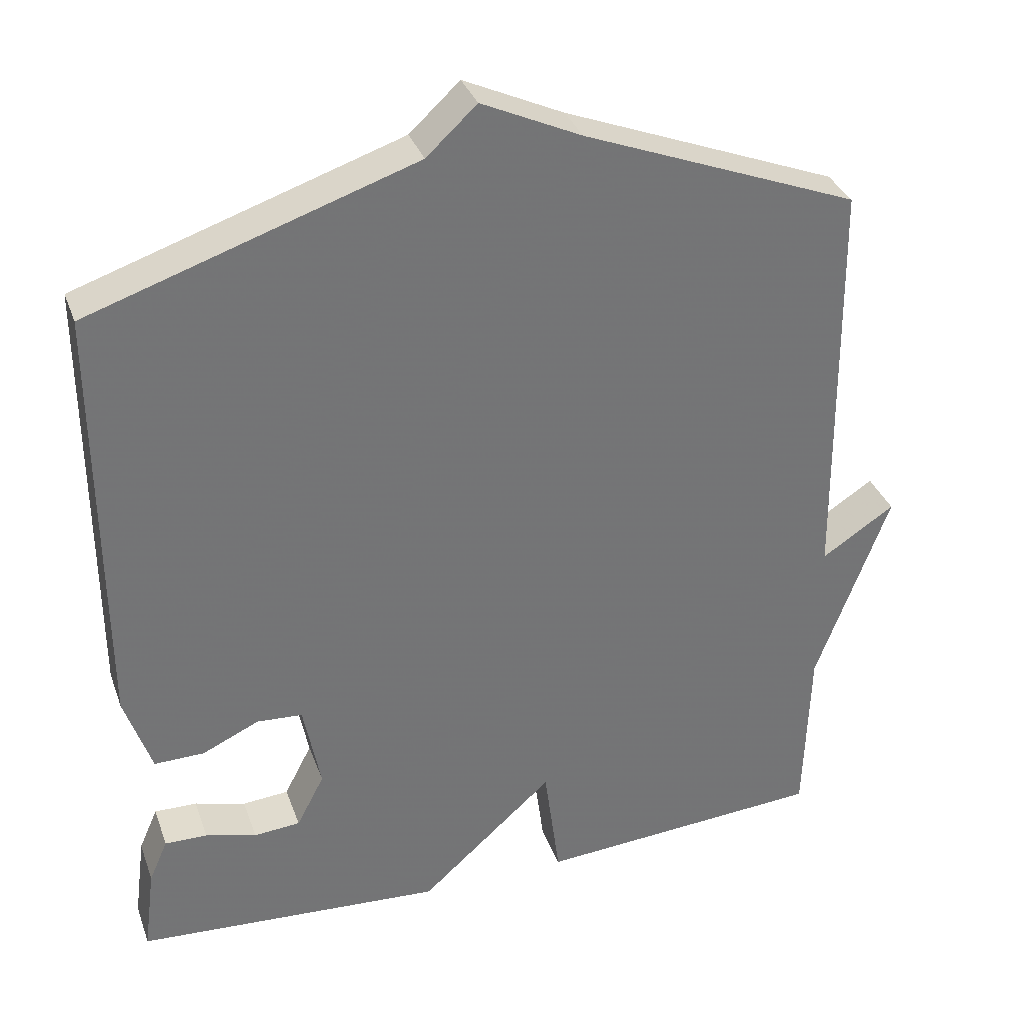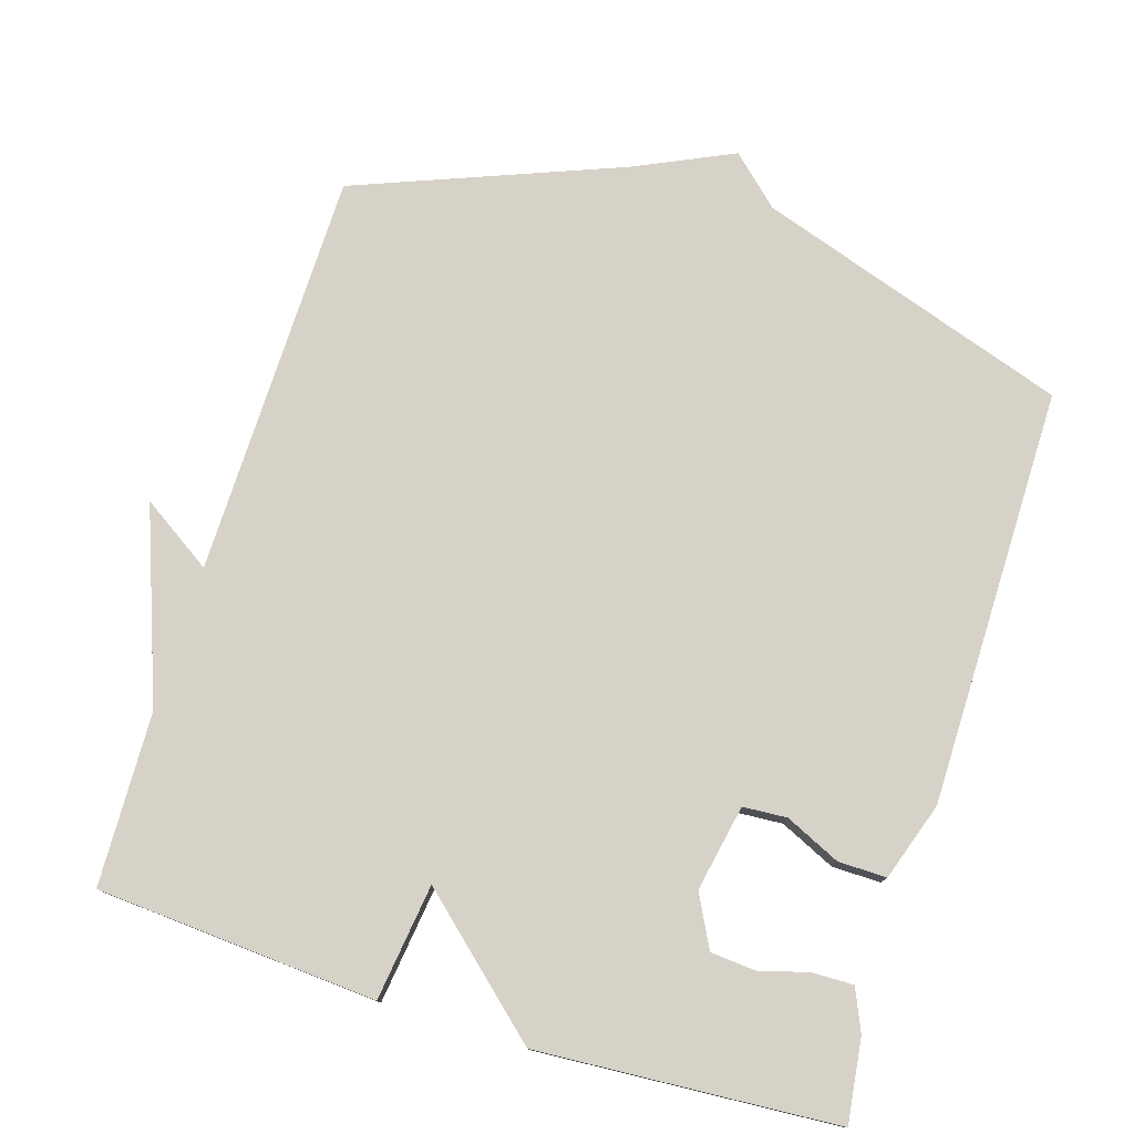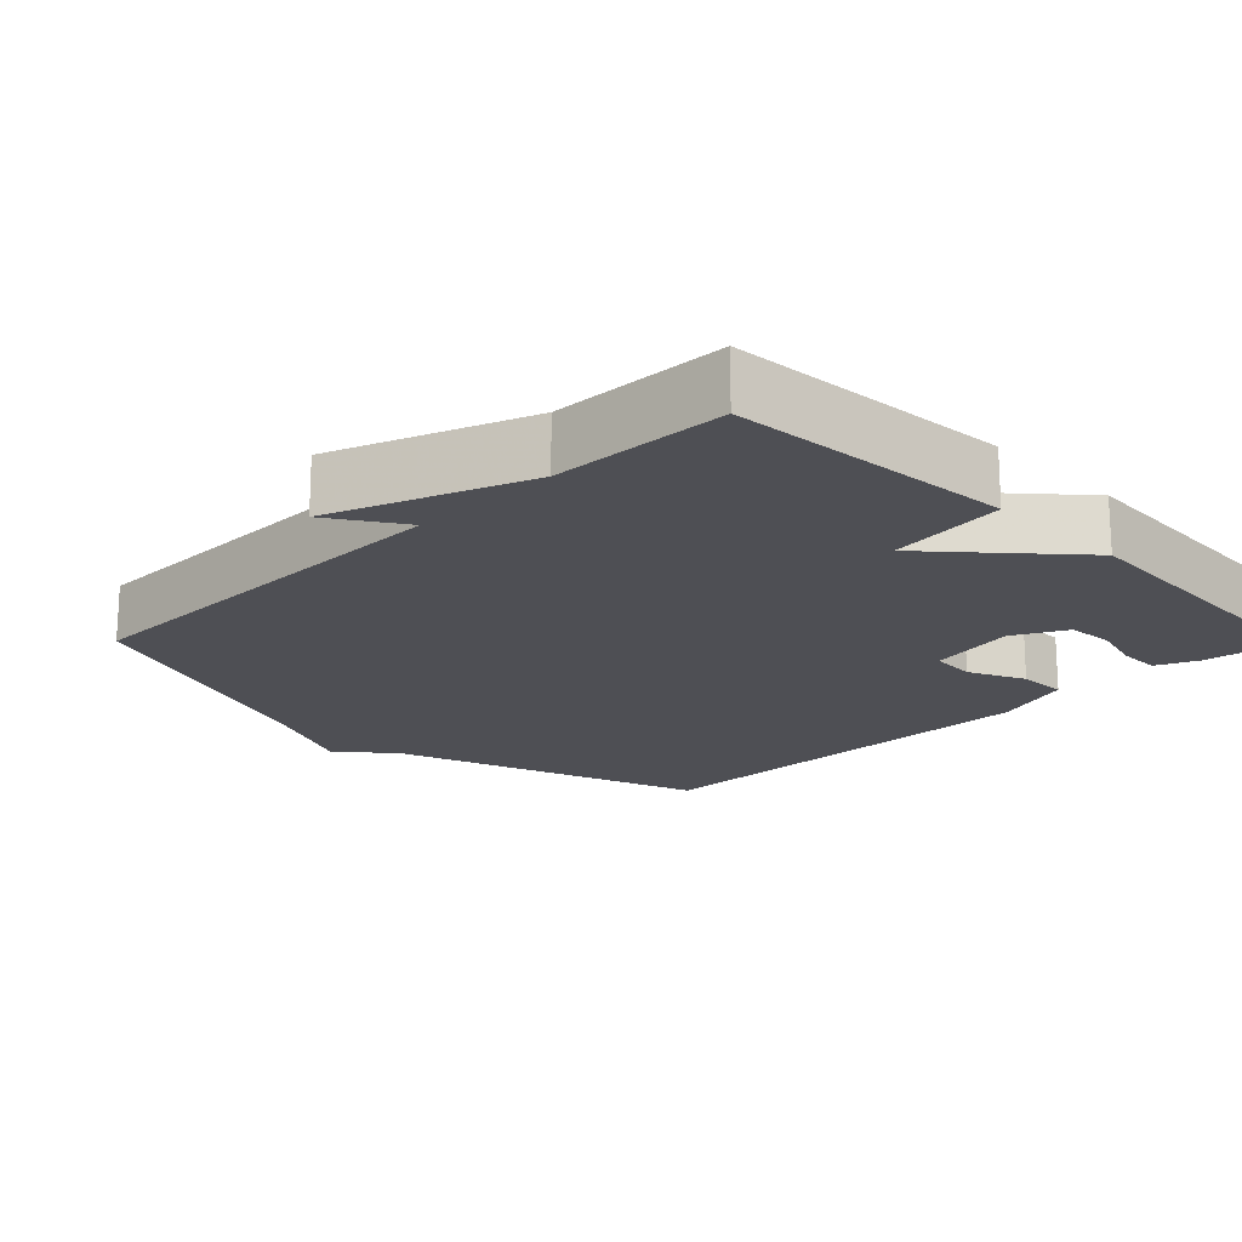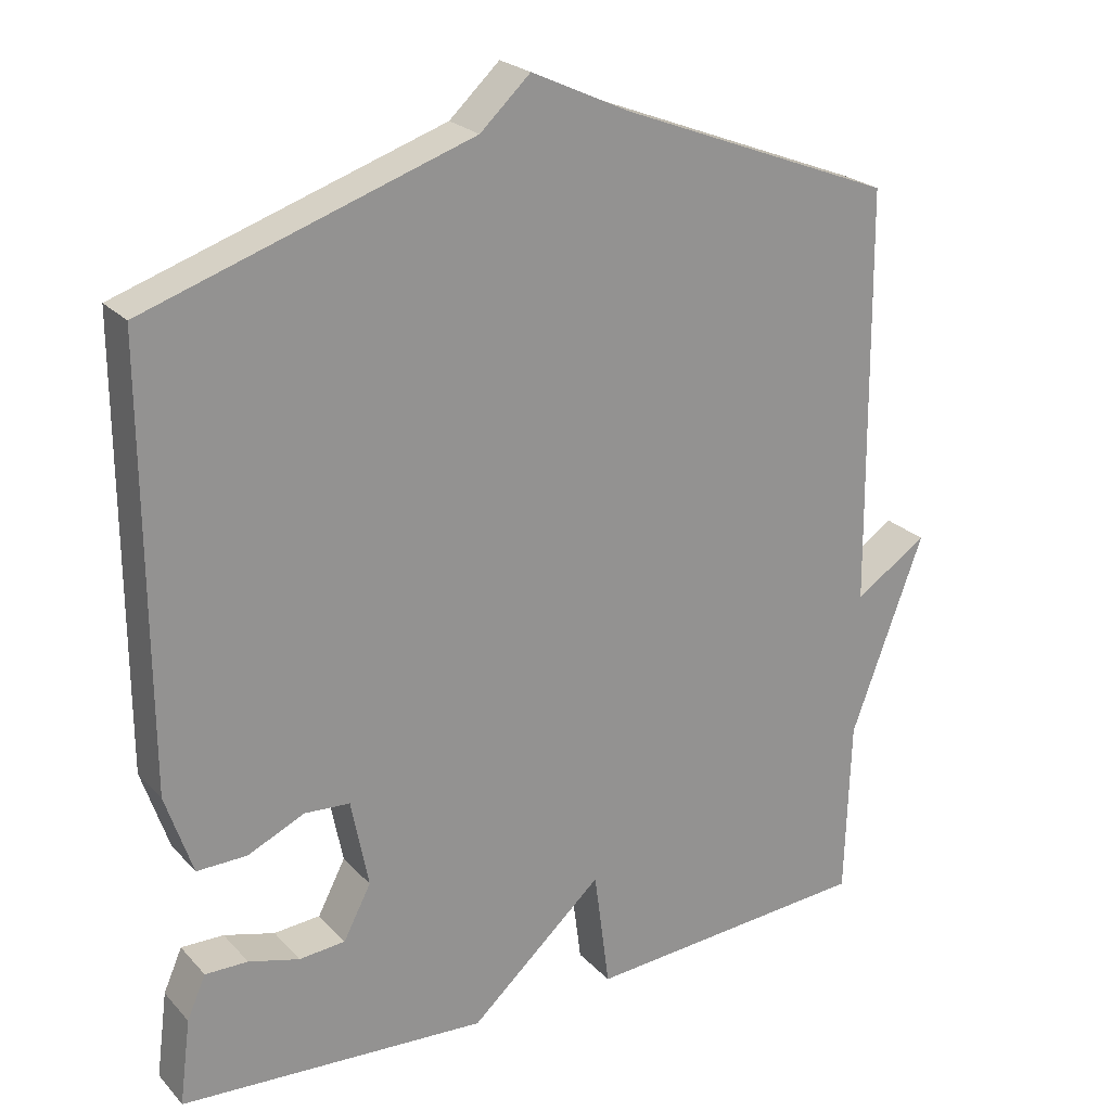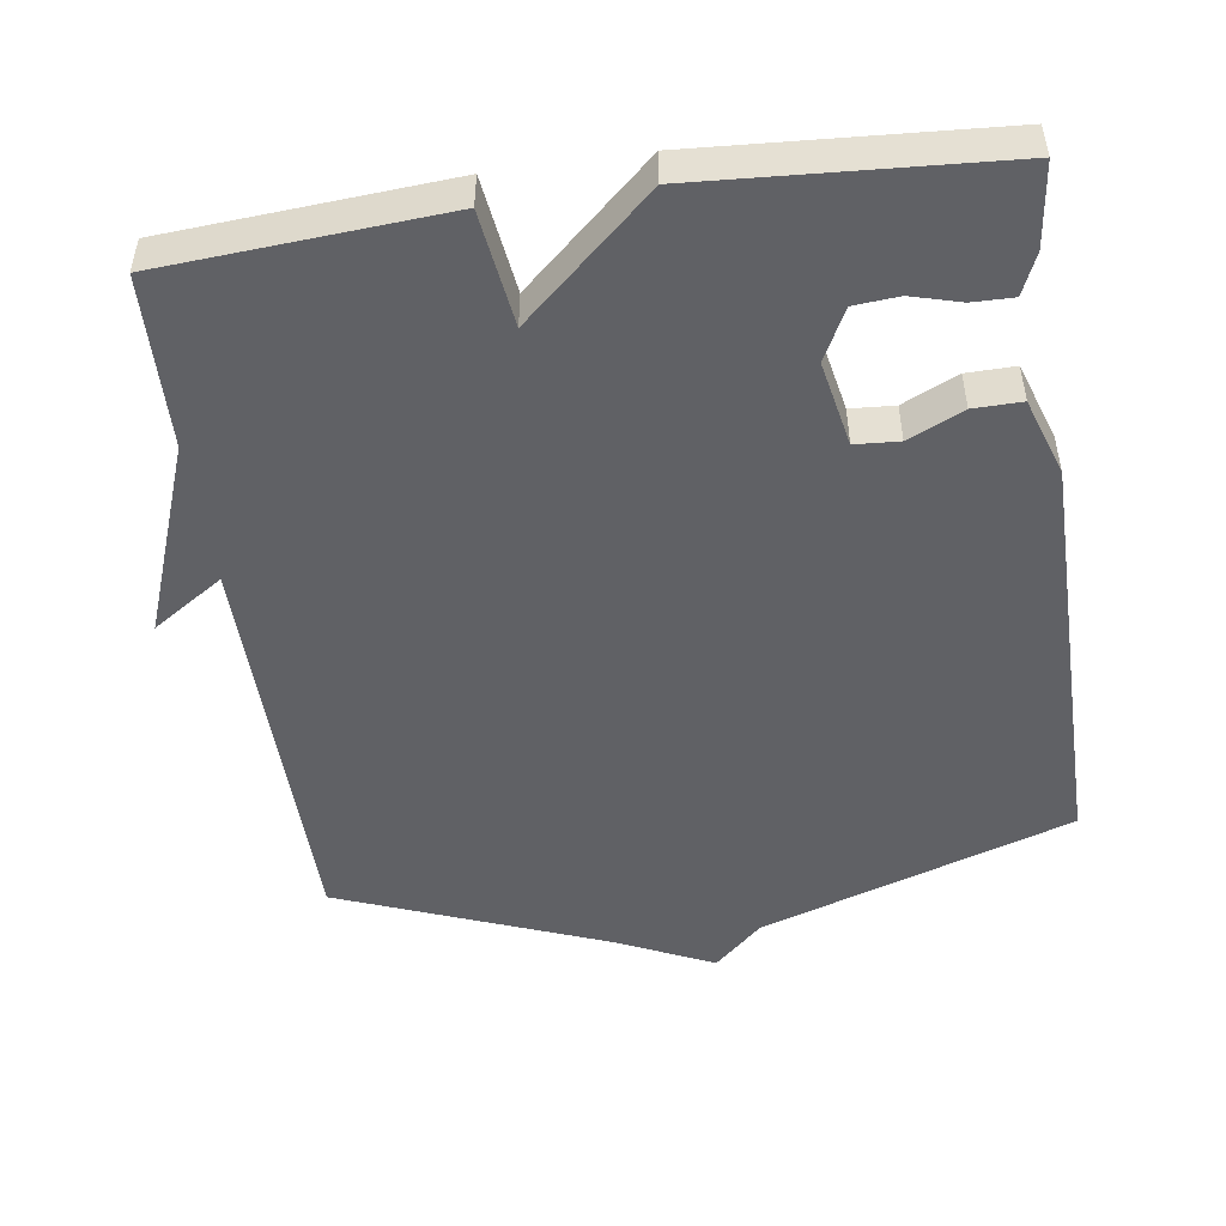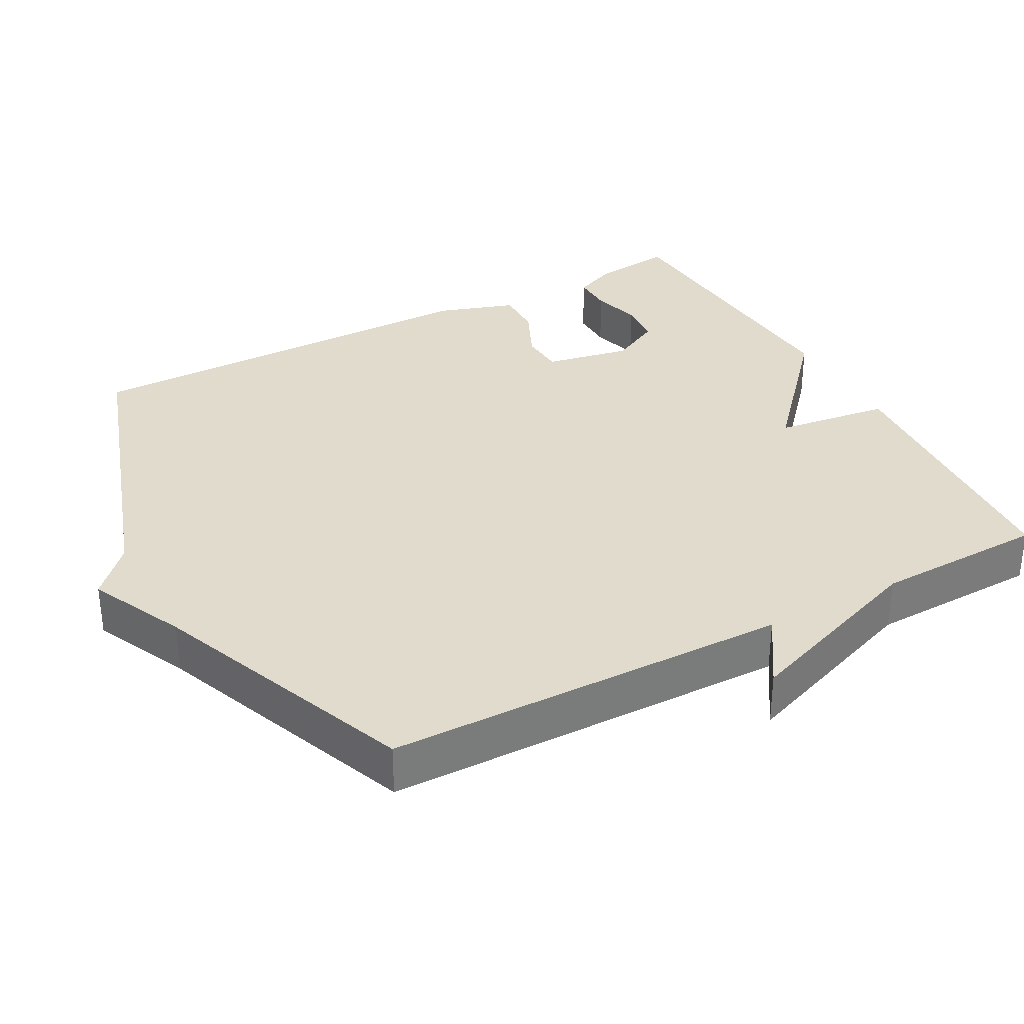
<metadata>
{"format":"obj","ext":"obj","renderer":"f3d","projection":"perspective","resolution":1024,"background":"white","views":[{"elev":34.1,"azim":-18.4,"up":"+Z"},{"elev":77.6,"azim":-162.7,"up":"+Y"},{"elev":-18.3,"azim":134.7,"up":"+Y"},{"elev":23.6,"azim":-31.3,"up":"+Z"},{"elev":-49.5,"azim":-171.7,"up":"+Y"},{"elev":33.3,"azim":61.6,"up":"+Y"}]}
</metadata>
<code>
v -0.5 0.07 0.5
v -0.068 0.07 0.644
v -0.001 0.07 0.706
v 0.132 0.07 0.644
v 0.5 0.07 0.5
v 0.507 0.07 -0.061
v 0.605 0.07 0.003
v 0.507 0.07 -0.261
v 0.5 0.07 -0.5
v 0.113 0.07 -0.527
v 0.092 0.07 -0.367
v -0.087 0.07 -0.527
v -0.5 0.07 -0.5
v -0.485 0.07 -0.385
v -0.46 0.07 -0.328
v -0.403 0.07 -0.329
v -0.335 0.07 -0.348
v -0.273 0.07 -0.343
v -0.236 0.07 -0.272
v -0.259 0.07 -0.153
v -0.32 0.07 -0.149
v -0.396 0.07 -0.184
v -0.463 0.07 -0.185
v -0.499 0.07 -0.077
v -0.5 0 0.5
v -0.068 0 0.644
v -0.001 0 0.706
v 0.132 0 0.644
v 0.5 0 0.5
v 0.507 0 -0.061
v 0.605 0 0.003
v 0.507 0 -0.261
v 0.5 0 -0.5
v 0.113 0 -0.527
v 0.092 0 -0.367
v -0.087 0 -0.527
v -0.5 0 -0.5
v -0.485 0 -0.385
v -0.46 0 -0.328
v -0.403 0 -0.329
v -0.335 0 -0.348
v -0.273 0 -0.343
v -0.236 0 -0.272
v -0.259 0 -0.153
v -0.32 0 -0.149
v -0.396 0 -0.184
v -0.463 0 -0.185
v -0.499 0 -0.077
f 24 1 2
f 23 24 2
f 22 23 2
f 21 22 2
f 2 3 4
f 21 2 4
f 20 21 4
f 4 5 6
f 20 4 6
f 19 20 6
f 18 19 6
f 15 16 17
f 14 15 17
f 13 14 17
f 12 13 17
f 11 12 17 18
f 8 9 10 11
f 6 7 8 11
f 6 11 18
f 26 25 48
f 26 48 47
f 26 47 46
f 26 46 45
f 28 27 26
f 28 26 45
f 28 45 44
f 30 29 28
f 30 28 44
f 30 44 43
f 30 43 42
f 41 40 39
f 41 39 38
f 41 38 37
f 41 37 36
f 42 41 36 35
f 35 34 33 32
f 35 32 31 30
f 42 35 30
f 1 25 26 2
f 2 26 27 3
f 3 27 28 4
f 4 28 29 5
f 5 29 30 6
f 6 30 31 7
f 7 31 32 8
f 8 32 33 9
f 9 33 34 10
f 10 34 35 11
f 11 35 36 12
f 12 36 37 13
f 13 37 38 14
f 14 38 39 15
f 15 39 40 16
f 16 40 41 17
f 17 41 42 18
f 18 42 43 19
f 19 43 44 20
f 20 44 45 21
f 21 45 46 22
f 22 46 47 23
f 23 47 48 24
f 24 48 25 1

</code>
